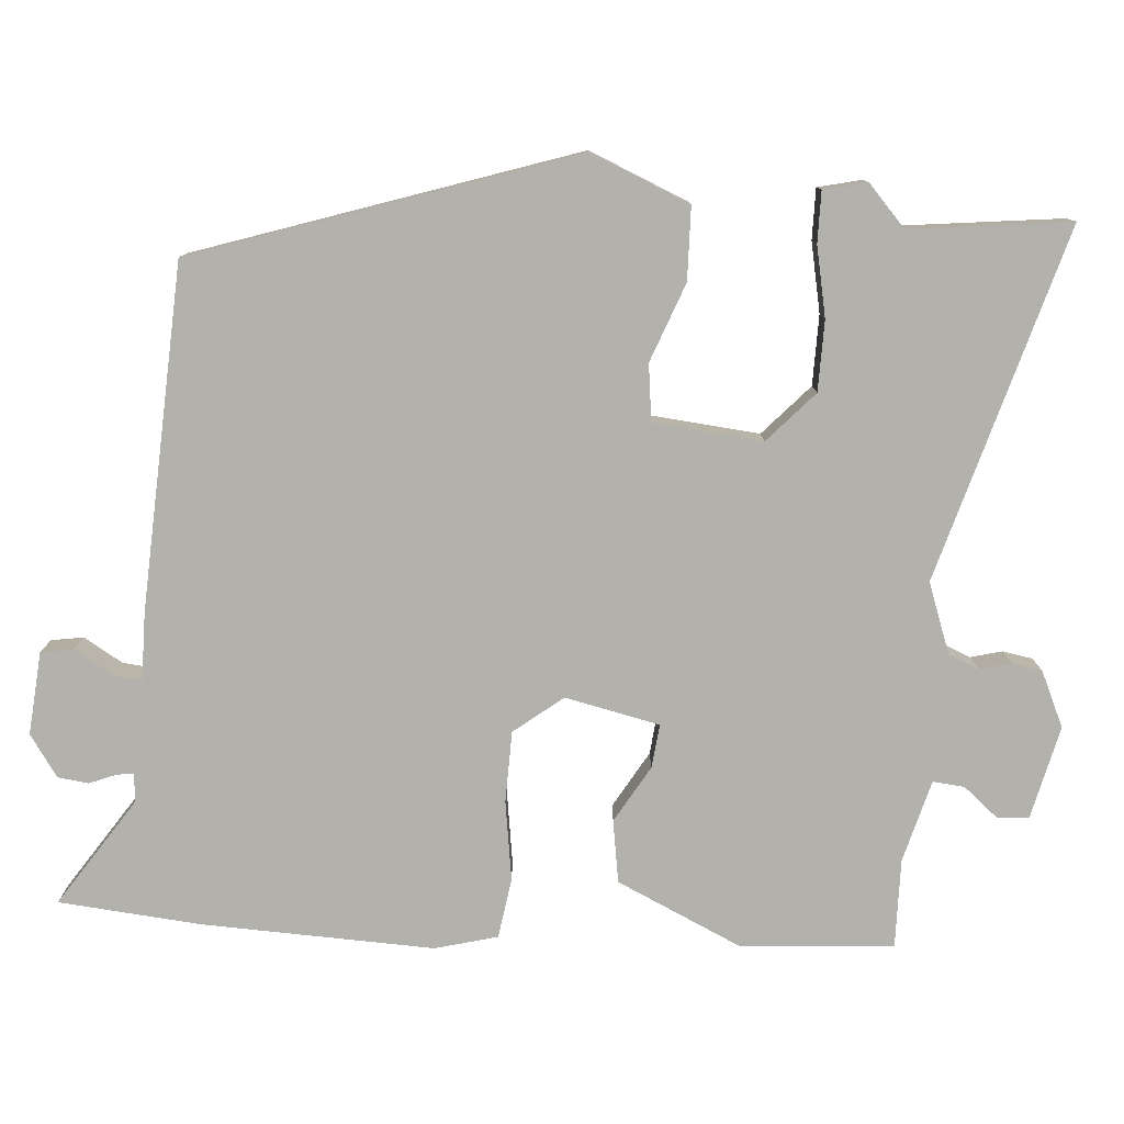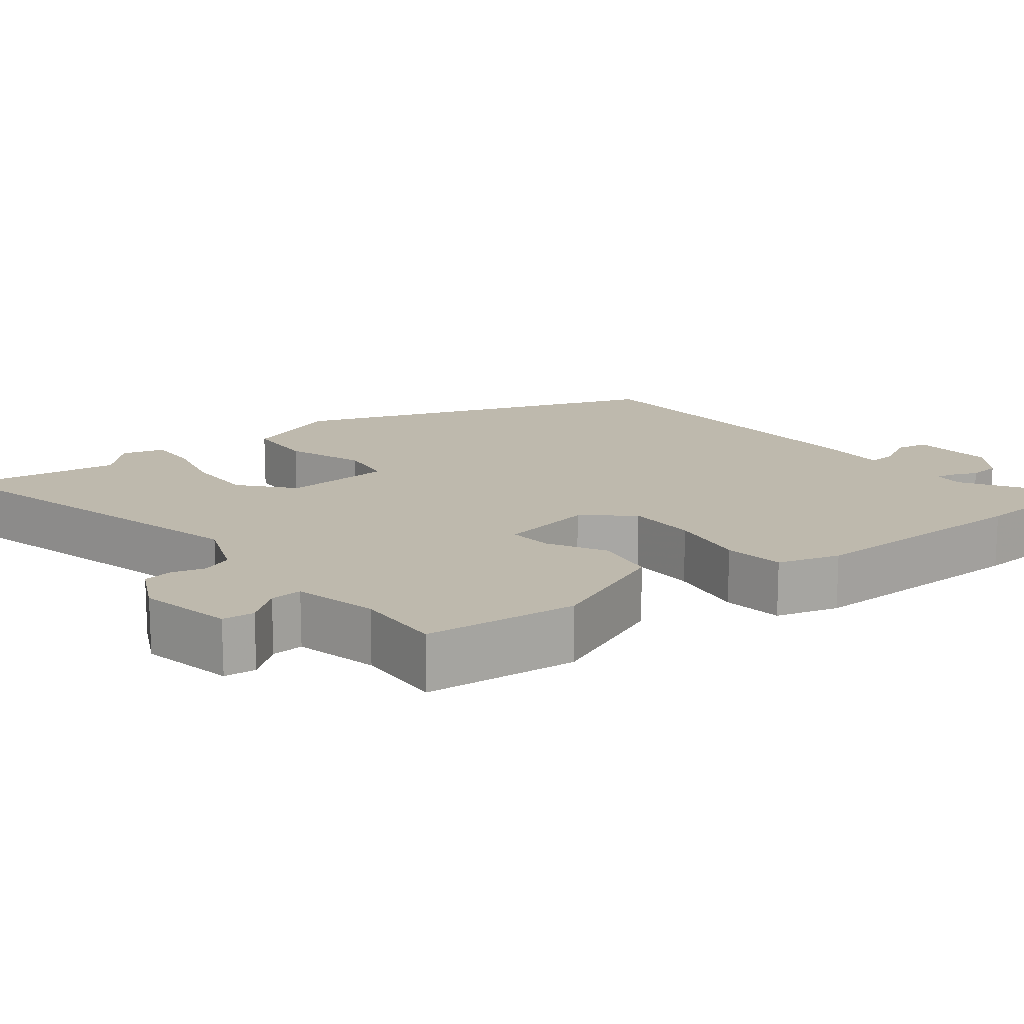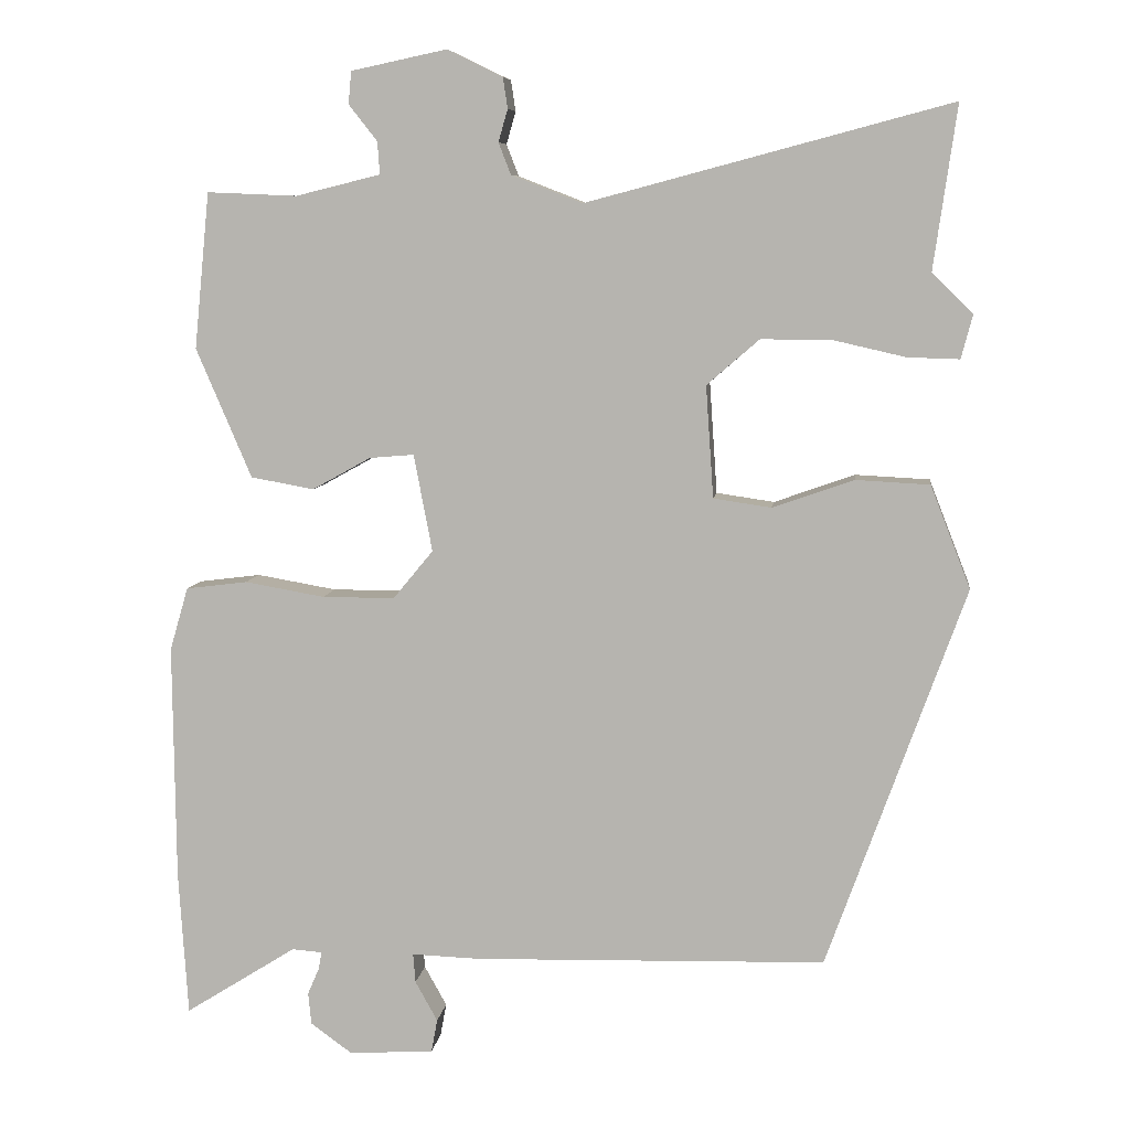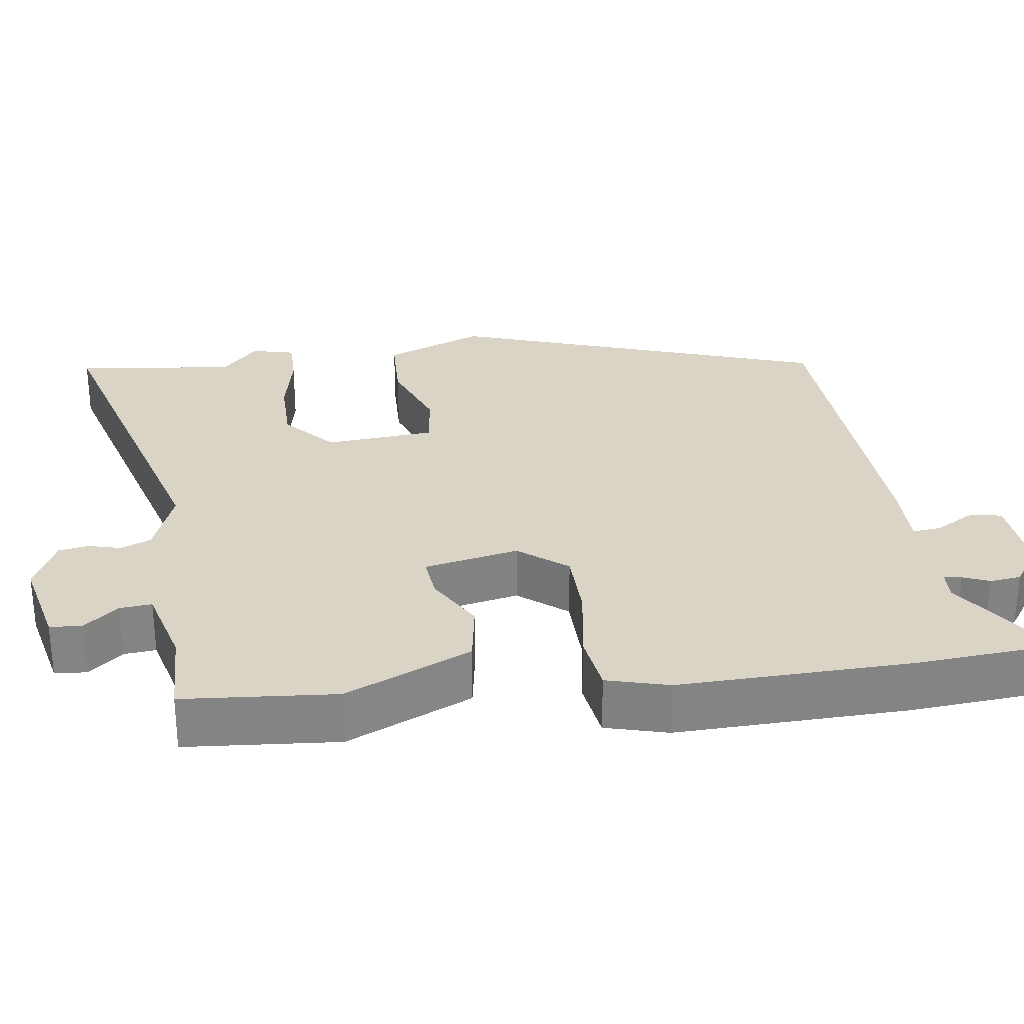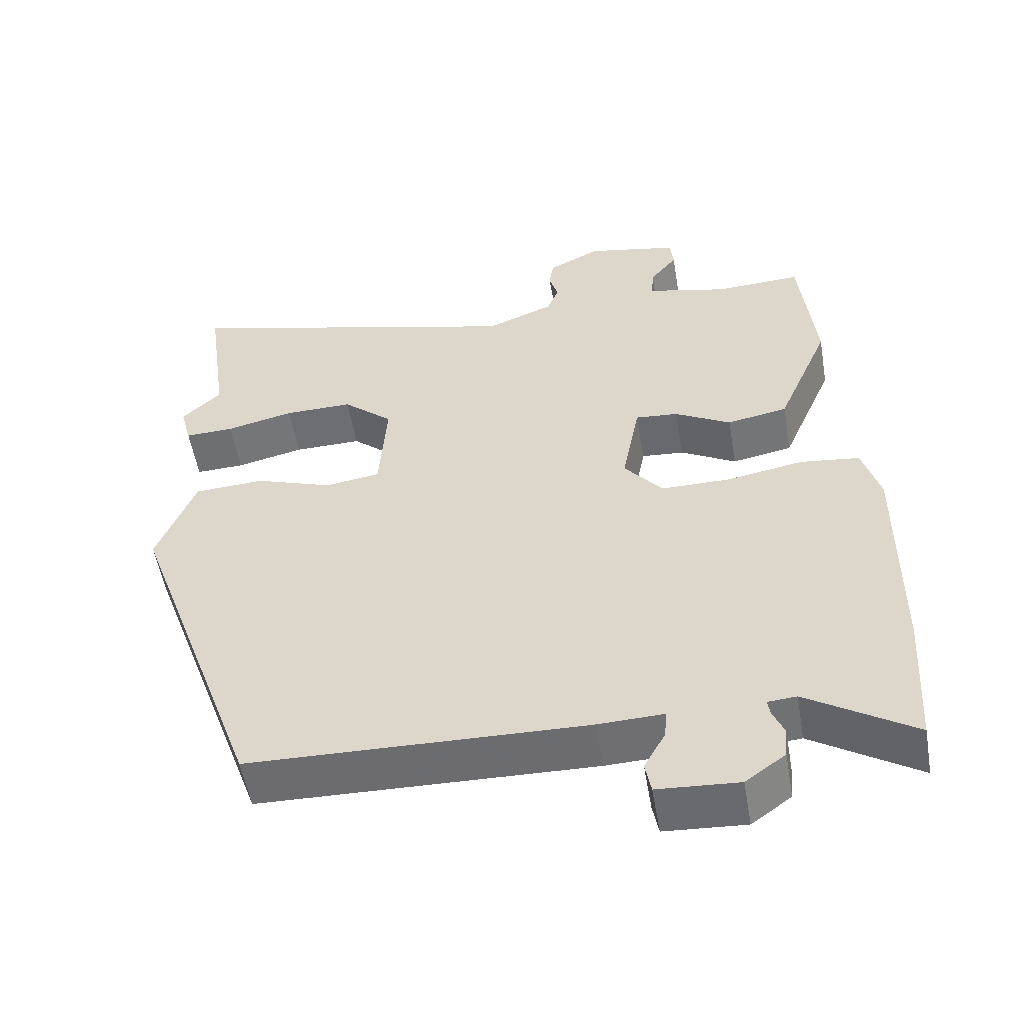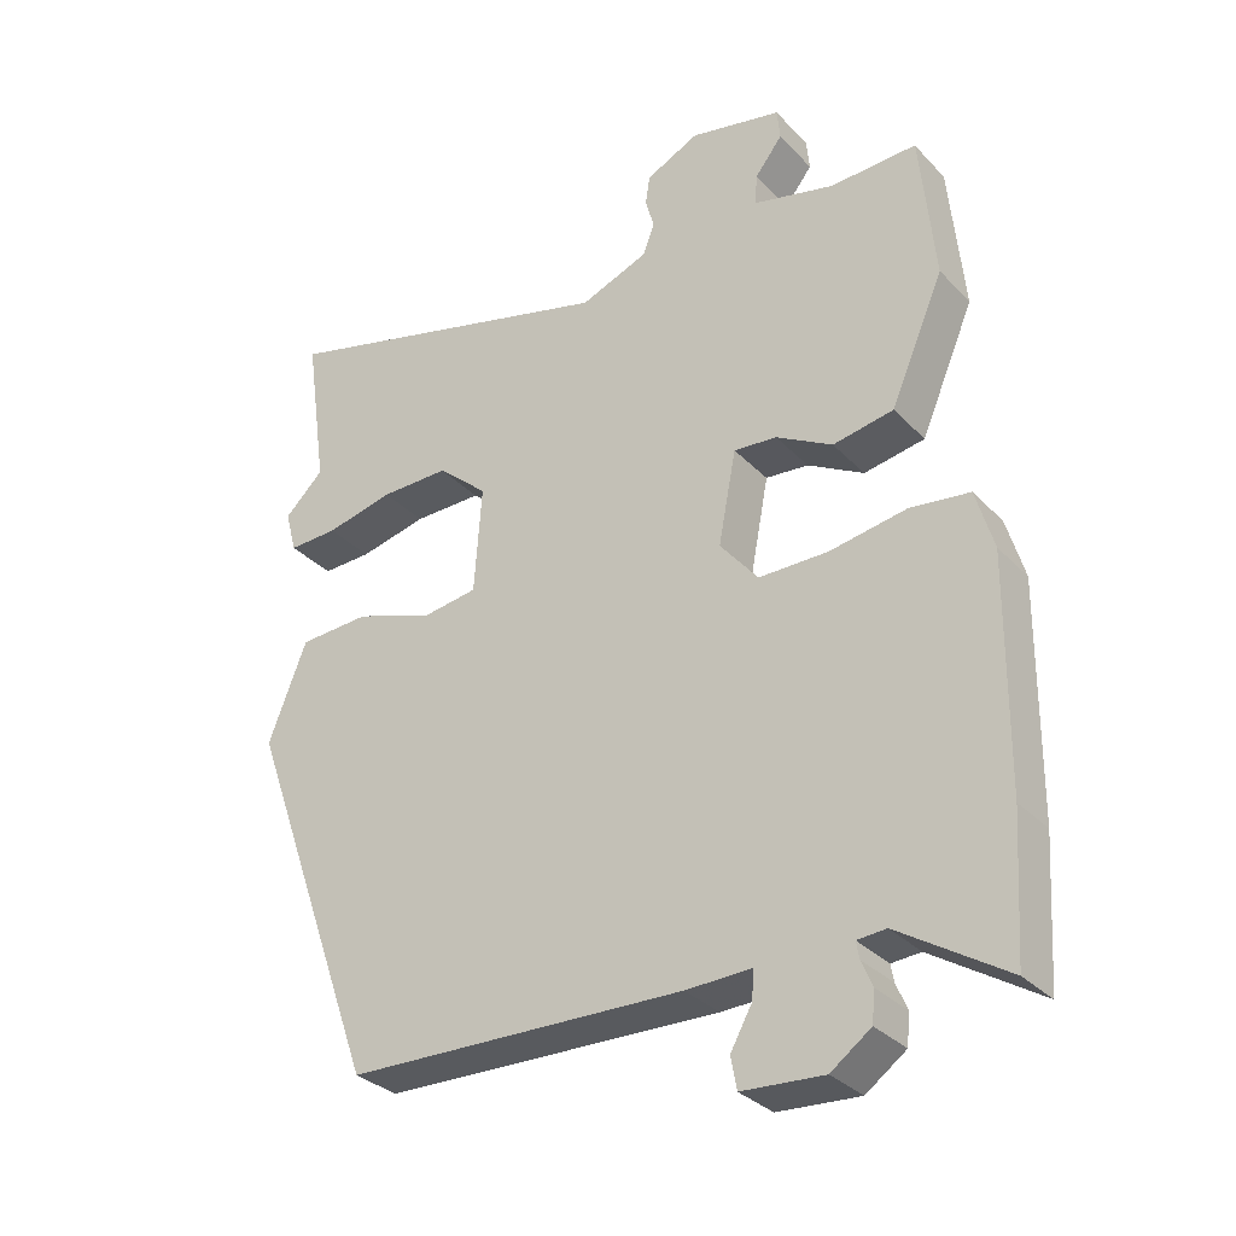
<metadata>
{"format":"obj","ext":"obj","renderer":"f3d","projection":"perspective","resolution":1024,"background":"white","views":[{"elev":-79.1,"azim":-95.6,"up":"+Y"},{"elev":15.1,"azim":52.1,"up":"+Y"},{"elev":7.5,"azim":-172.8,"up":"+Z"},{"elev":28.9,"azim":81.2,"up":"+Y"},{"elev":-54.2,"azim":9.7,"up":"+Z"},{"elev":-31.8,"azim":35.4,"up":"+Z"}]}
</metadata>
<code>
v 0.505 0.07 -0.421
v 0.493 0.07 -0.609
v 0.348 0.07 -0.518
v 0.309 0.07 -0.521
v 0.313 0.07 -0.544
v 0.328 0.07 -0.579
v 0.324 0.07 -0.62
v 0.27 0.07 -0.659
v 0.16 0.07 -0.652
v 0.152 0.07 -0.609
v 0.181 0.07 -0.557
v 0.184 0.07 -0.519
v 0.095 0.07 -0.522
v -0.361 0.07 -0.51
v -0.54 0.07 -0.014
v -0.488 0.07 0.119
v -0.392 0.07 0.124
v -0.287 0.07 0.087
v -0.212 0.07 0.098
v -0.202 0.07 0.243
v -0.27 0.07 0.302
v -0.363 0.07 0.301
v -0.455 0.07 0.28
v -0.522 0.07 0.278
v -0.537 0.07 0.335
v -0.484 0.07 0.386
v -0.514 0.07 0.598
v -0.043 0.07 0.473
v 0.049 0.07 0.509
v 0.065 0.07 0.55
v 0.053 0.07 0.592
v 0.059 0.07 0.632
v 0.131 0.07 0.667
v 0.255 0.07 0.641
v 0.259 0.07 0.599
v 0.222 0.07 0.552
v 0.219 0.07 0.51
v 0.329 0.07 0.483
v 0.446 0.07 0.488
v 0.466 0.07 0.286
v 0.394 0.07 0.118
v 0.312 0.07 0.103
v 0.236 0.07 0.145
v 0.178 0.07 0.15
v 0.154 0.07 0.024
v 0.206 0.07 -0.039
v 0.3 0.07 -0.039
v 0.404 0.07 -0.021
v 0.484 0.07 -0.031
v 0.508 0.07 -0.113
v 0.505 0 -0.421
v 0.493 0 -0.609
v 0.348 0 -0.518
v 0.309 0 -0.521
v 0.313 0 -0.544
v 0.328 0 -0.579
v 0.324 0 -0.62
v 0.27 0 -0.659
v 0.16 0 -0.652
v 0.152 0 -0.609
v 0.181 0 -0.557
v 0.184 0 -0.519
v 0.095 0 -0.522
v -0.361 0 -0.51
v -0.54 0 -0.014
v -0.488 0 0.119
v -0.392 0 0.124
v -0.287 0 0.087
v -0.212 0 0.098
v -0.202 0 0.243
v -0.27 0 0.302
v -0.363 0 0.301
v -0.455 0 0.28
v -0.522 0 0.278
v -0.537 0 0.335
v -0.484 0 0.386
v -0.514 0 0.598
v -0.043 0 0.473
v 0.049 0 0.509
v 0.065 0 0.55
v 0.053 0 0.592
v 0.059 0 0.632
v 0.131 0 0.667
v 0.255 0 0.641
v 0.259 0 0.599
v 0.222 0 0.552
v 0.219 0 0.51
v 0.329 0 0.483
v 0.446 0 0.488
v 0.466 0 0.286
v 0.394 0 0.118
v 0.312 0 0.103
v 0.236 0 0.145
v 0.178 0 0.15
v 0.154 0 0.024
v 0.206 0 -0.039
v 0.3 0 -0.039
v 0.404 0 -0.021
v 0.484 0 -0.031
v 0.508 0 -0.113
f 1 2 3
f 50 1 3
f 49 50 3
f 48 49 3
f 47 48 3
f 46 47 3 4
f 45 46 4 5
f 41 42 43
f 40 41 43
f 39 40 43
f 38 39 43
f 37 38 43 44
f 36 37 44 45
f 34 35 36
f 33 34 36
f 32 33 36
f 31 32 36
f 30 31 36
f 29 30 36 45
f 26 27 28
f 25 26 28
f 24 25 28
f 23 24 28
f 22 23 28
f 21 22 28 29
f 20 21 29 45
f 16 17 18
f 15 16 18
f 14 15 18
f 13 14 18
f 12 13 18
f 12 18 19
f 9 10 11
f 8 9 11
f 7 8 11
f 6 7 11
f 5 6 11
f 5 11 12
f 19 20 45
f 12 19 45
f 5 12 45
f 53 52 51
f 53 51 100
f 53 100 99
f 53 99 98
f 53 98 97
f 54 53 97 96
f 55 54 96 95
f 93 92 91
f 93 91 90
f 93 90 89
f 93 89 88
f 94 93 88 87
f 95 94 87 86
f 86 85 84
f 86 84 83
f 86 83 82
f 86 82 81
f 86 81 80
f 95 86 80 79
f 78 77 76
f 78 76 75
f 78 75 74
f 78 74 73
f 78 73 72
f 79 78 72 71
f 95 79 71 70
f 68 67 66
f 68 66 65
f 68 65 64
f 68 64 63
f 68 63 62
f 69 68 62
f 61 60 59
f 61 59 58
f 61 58 57
f 61 57 56
f 61 56 55
f 62 61 55
f 95 70 69
f 95 69 62
f 95 62 55
f 1 51 52 2
f 2 52 53 3
f 3 53 54 4
f 4 54 55 5
f 5 55 56 6
f 6 56 57 7
f 7 57 58 8
f 8 58 59 9
f 9 59 60 10
f 10 60 61 11
f 11 61 62 12
f 12 62 63 13
f 13 63 64 14
f 14 64 65 15
f 15 65 66 16
f 16 66 67 17
f 17 67 68 18
f 18 68 69 19
f 19 69 70 20
f 20 70 71 21
f 21 71 72 22
f 22 72 73 23
f 23 73 74 24
f 24 74 75 25
f 25 75 76 26
f 26 76 77 27
f 27 77 78 28
f 28 78 79 29
f 29 79 80 30
f 30 80 81 31
f 31 81 82 32
f 32 82 83 33
f 33 83 84 34
f 34 84 85 35
f 35 85 86 36
f 36 86 87 37
f 37 87 88 38
f 38 88 89 39
f 39 89 90 40
f 40 90 91 41
f 41 91 92 42
f 42 92 93 43
f 43 93 94 44
f 44 94 95 45
f 45 95 96 46
f 46 96 97 47
f 47 97 98 48
f 48 98 99 49
f 49 99 100 50
f 50 100 51 1

</code>
